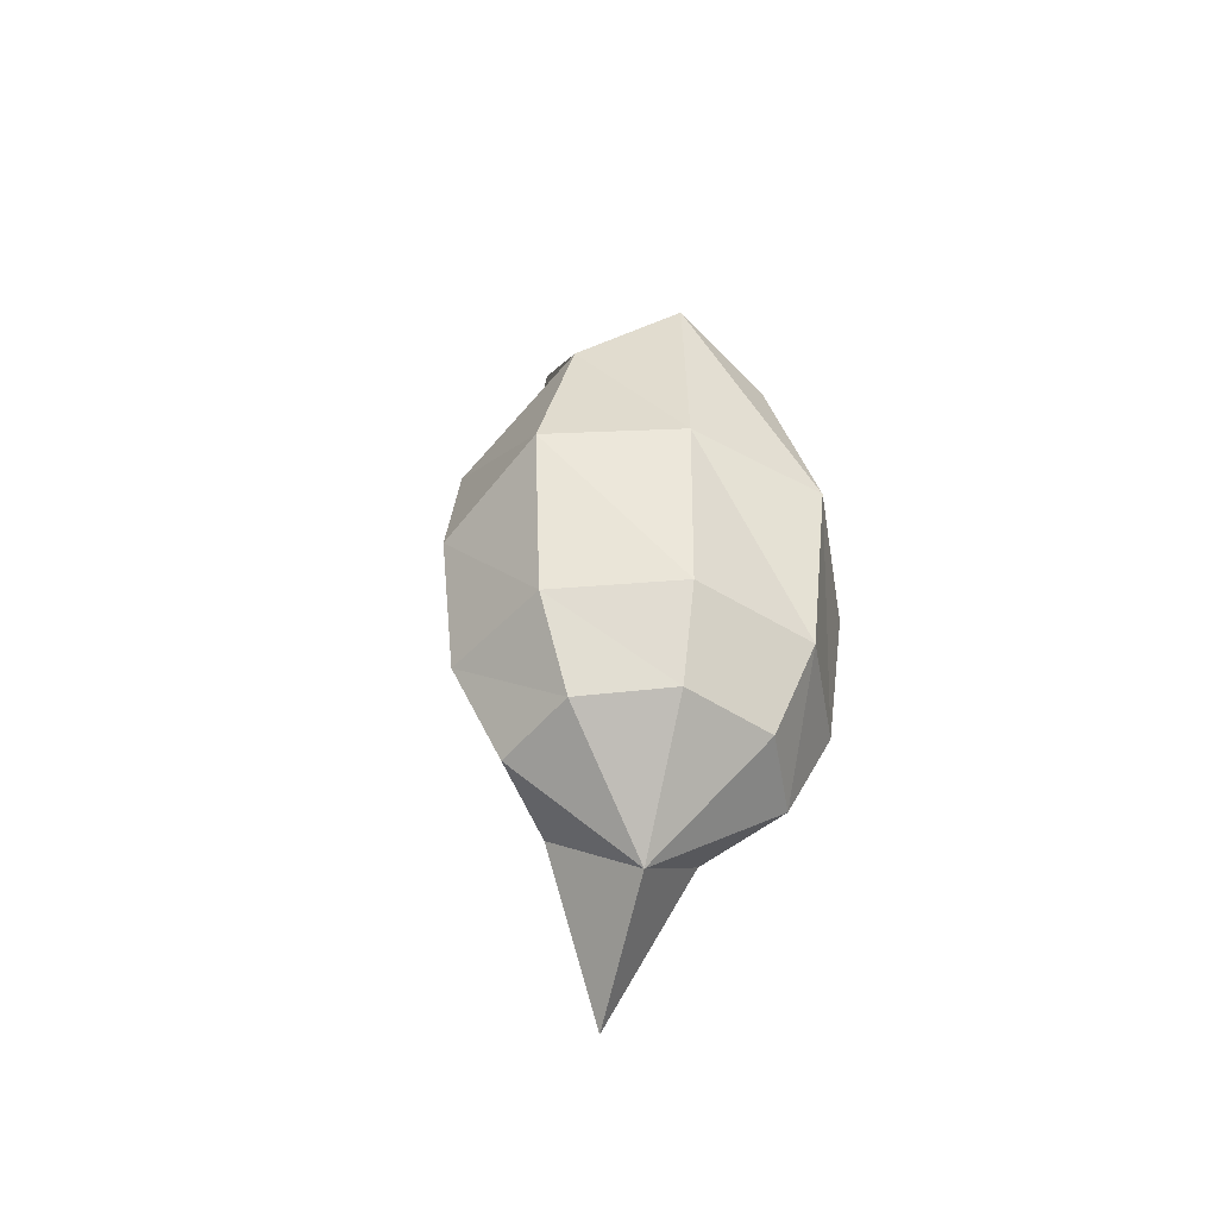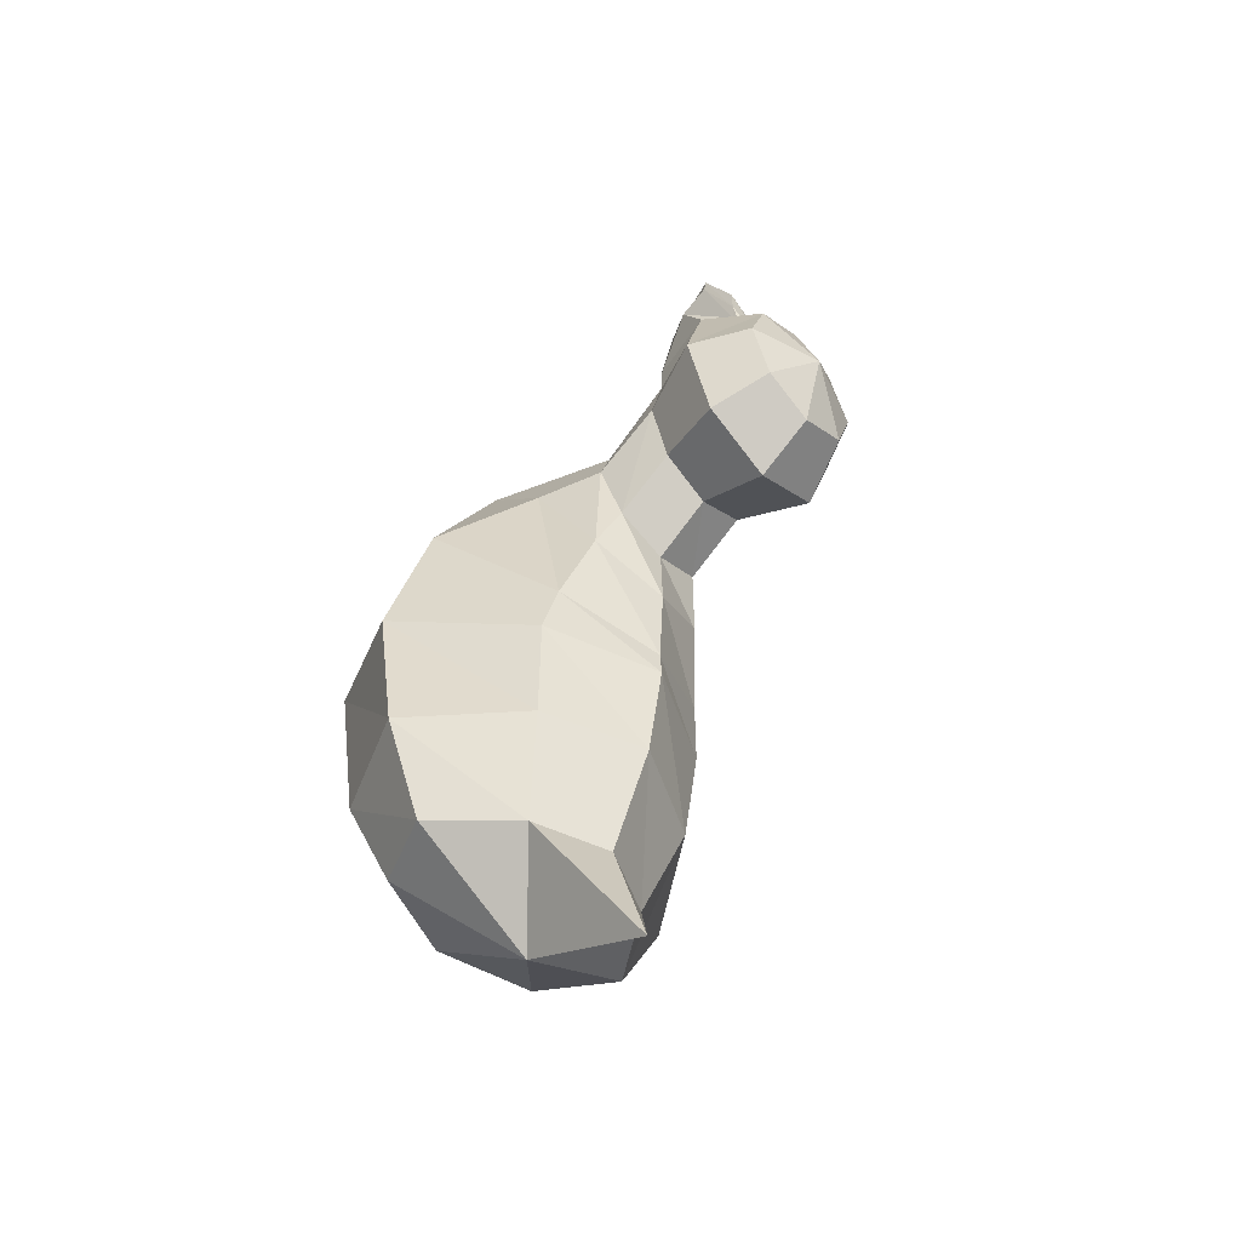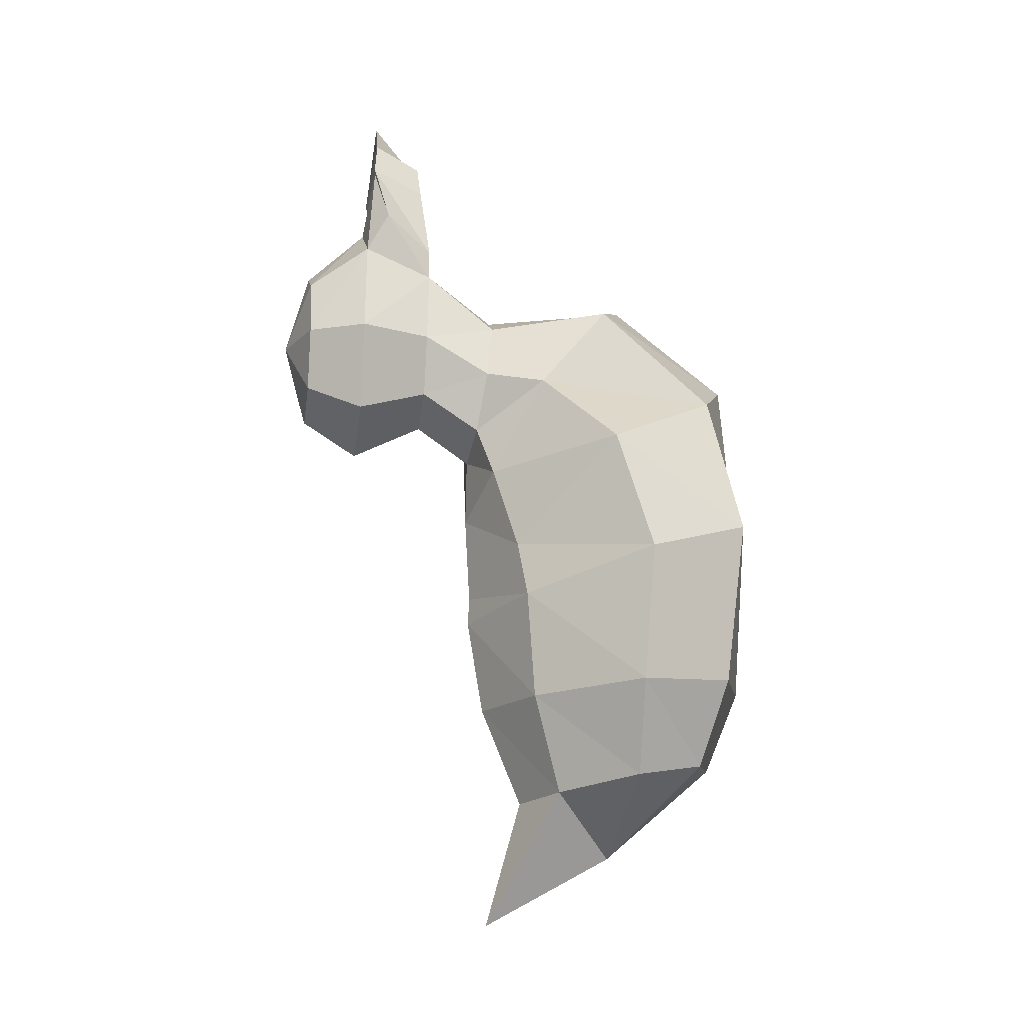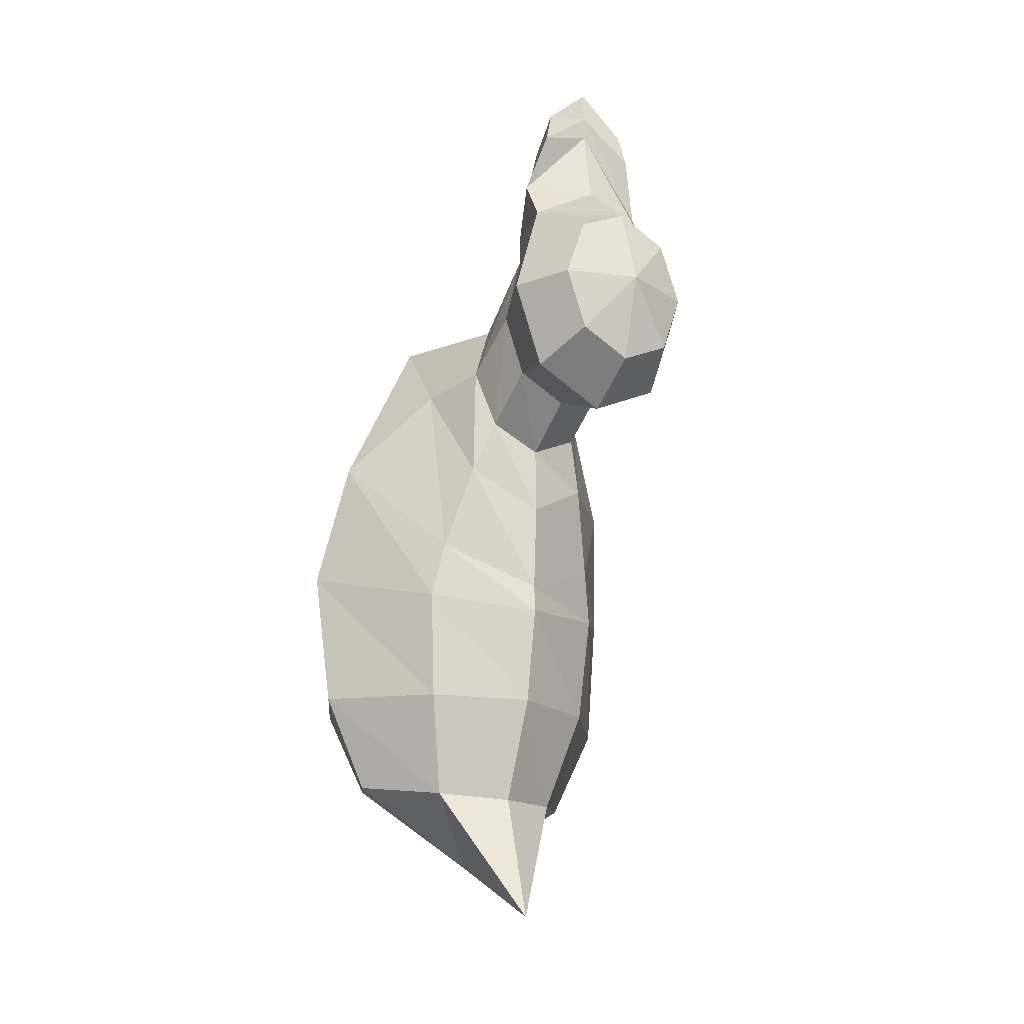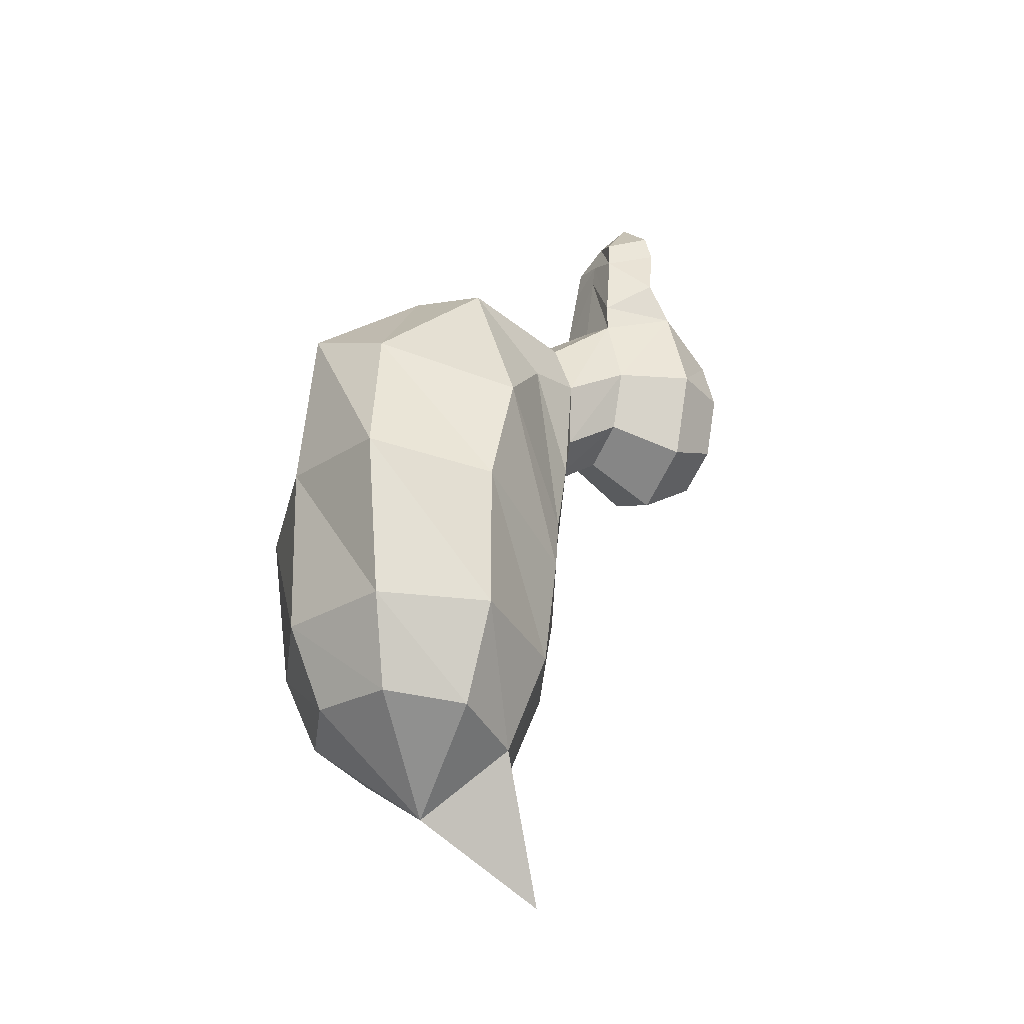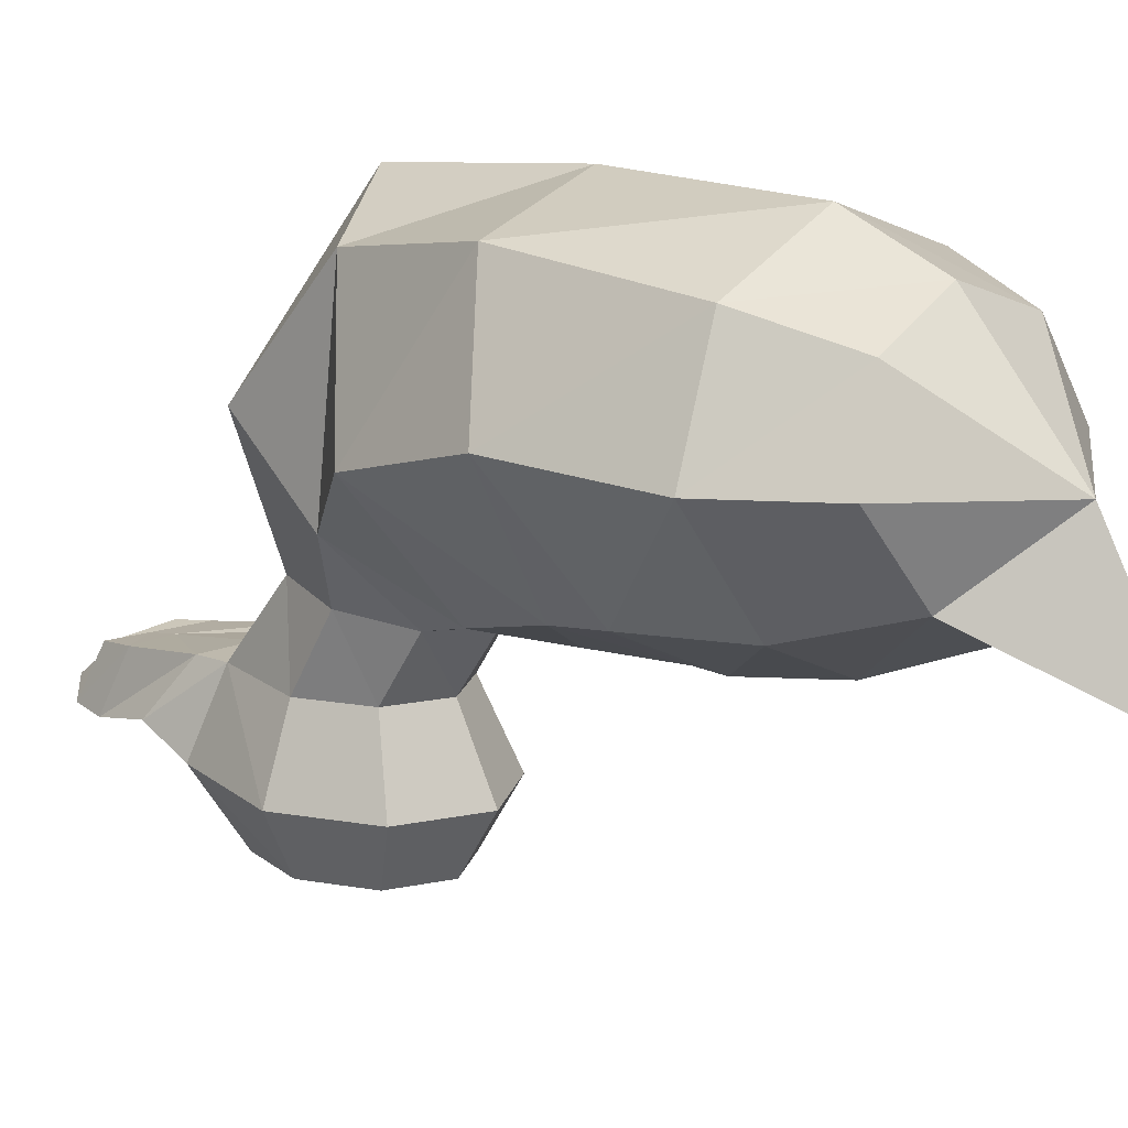
<metadata>
{"format":"obj","ext":"obj","renderer":"f3d","projection":"perspective","resolution":1024,"background":"white","views":[{"elev":-44.0,"azim":-15.7,"up":"+Y"},{"elev":-55.9,"azim":133.2,"up":"+Y"},{"elev":-15.1,"azim":-99.7,"up":"+Y"},{"elev":-21.5,"azim":149.8,"up":"+Y"},{"elev":-29.9,"azim":62.5,"up":"+Y"},{"elev":15.3,"azim":-50.9,"up":"+Z"}]}
</metadata>
<code>
o m50
v -0.000258 0.1884 -0.3138
v -0.07303 0.1884 -0.2894
v -0.05172 0.2512 -0.2894
v -0.000258 0.2772 -0.2894
v 0.0512 0.2512 -0.2894
v 0.07252 0.1884 -0.2894
v 0.0512 0.1257 -0.2894
v -0.000258 0.09968 -0.2894
v -0.05172 0.1257 -0.2894
v -0.1032 0.1884 -0.2307
v -0.07303 0.2923 -0.2264
v -0.000258 0.3376 -0.2264
v 0.07252 0.2923 -0.2264
v 0.1027 0.1884 -0.2307
v 0.07252 0.09968 -0.2307
v -0.000258 0.06291 -0.2307
v -0.07303 0.09968 -0.2307
v -0.07303 0.1884 -0.1558
v -0.05172 0.2701 -0.1515
v -0.000258 0.2923 -0.1515
v 0.0512 0.2701 -0.1515
v 0.07252 0.1884 -0.1558
v 0.0512 0.1257 -0.1558
v -0.000258 0.09968 -0.1558
v -0.05172 0.1257 -0.1558
v -0.000258 -0.3962 0.06409
v -0.07303 0.1477 -0.0853
v -0.05172 0.2099 -0.07629
v -0.000258 0.2356 -0.07256
v 0.0512 0.2099 -0.07629
v 0.07252 0.1477 -0.0853
v 0.0512 0.08562 -0.09431
v -0.000258 0.05989 -0.09804
v -0.05172 0.08562 -0.09431
v -0.1002 0.1339 -0.02519
v -0.09165 0.2228 0.04841
v -0.000258 0.2584 0.08423
v 0.09113 0.2228 0.04841
v 0.09971 0.1339 -0.02519
v 0.07043 0.031 -0.07768
v -0.000258 -0.01164 -0.09942
v -0.07094 0.031 -0.07768
v -0.1713 0.05078 0.04355
v -0.09382 0.1174 0.1691
v -0.000258 0.1624 0.2094
v 0.09331 0.1174 0.1691
v 0.1708 0.05078 0.04355
v 0.09331 -0.05803 -0.0538
v -0.000258 -0.1031 -0.09413
v -0.09382 -0.05803 -0.0538
v -0.1908 -0.07725 0.079
v -0.135 -0.03829 0.1955
v -0.000258 -0.02216 0.2255
v 0.1345 -0.03829 0.1955
v 0.1903 -0.07725 0.079
v 0.1039 -0.1162 -0.04451
v -0.000258 -0.1323 -0.09567
v -0.1045 -0.1162 -0.04451
v -0.1744 -0.2196 0.07071
v -0.1234 -0.2106 0.1763
v -0.000258 -0.2068 0.2201
v 0.1229 -0.2106 0.1763
v 0.1739 -0.2196 0.07071
v 0.095 -0.2286 -0.03491
v -0.000258 -0.2324 -0.07865
v -0.09551 -0.2286 -0.03491
v -0.1274 -0.316 0.07354
v -0.09016 -0.3014 0.1506
v -0.000258 -0.2954 0.1826
v 0.08965 -0.3014 0.1506
v 0.1269 -0.316 0.07354
v 0.06928 -0.3305 -0.00356
v -0.000258 -0.3366 -0.03549
v -0.06979 -0.3305 -0.00356
v -0.000258 -0.471 -0.07357
v -0.07306 0.3366 -0.2026
v -0.000279 0.4205 -0.2128
v 0.07249 0.3366 -0.2026
v -0.05175 0.3011 -0.1515
v -0.000284 0.3756 -0.1621
v 0.05117 0.3011 -0.1515
v -0.05488 0.4016 -0.2182
v -0.000292 0.4466 -0.2134
v 0.05428 0.4016 -0.2182
v -0.04298 0.3796 -0.1621
v -0.0003 0.4019 -0.1656
v 0.04237 0.3796 -0.1621
v -0.04702 0.434 -0.2149
v -0.000303 0.479 -0.2124
v 0.04639 0.434 -0.2149
v -0.03701 0.4123 -0.1656
v -0.000315 0.4345 -0.1762
v 0.03637 0.4123 -0.1656
f 1 2 3
f 1 3 4
f 1 4 5
f 1 5 6
f 1 6 7
f 1 7 8
f 1 8 9
f 1 9 2
f 2 10 11
f 2 11 3
f 3 11 12
f 3 12 4
f 4 12 13
f 4 13 5
f 5 13 14
f 5 14 6
f 6 14 15
f 6 15 7
f 7 15 16
f 7 16 8
f 8 16 17
f 8 17 9
f 9 17 10
f 9 10 2
f 10 18 19
f 10 19 11
f 13 21 22
f 13 22 14
f 14 22 23
f 14 23 15
f 15 23 24
f 15 24 16
f 16 24 25
f 16 25 17
f 17 25 18
f 17 18 10
f 26 72 71
f 26 71 70
f 26 70 69
f 26 69 68
f 26 68 67
f 26 67 74
f 34 25 24
f 24 33 34
f 33 24 23
f 23 32 33
f 32 23 22
f 22 31 32
f 31 22 21
f 21 30 31
f 30 21 20
f 20 29 30
f 29 20 19
f 19 28 29
f 28 19 18
f 18 27 28
f 27 18 25
f 25 34 27
f 42 34 33
f 33 41 42
f 41 33 32
f 32 40 41
f 40 32 31
f 31 39 40
f 39 31 30
f 30 38 39
f 38 30 29
f 29 37 38
f 37 29 28
f 28 36 37
f 36 28 27
f 27 35 36
f 35 27 34
f 34 42 35
f 50 42 41
f 41 49 50
f 49 41 40
f 40 48 49
f 48 40 39
f 39 47 48
f 47 39 38
f 38 46 47
f 46 38 37
f 37 45 46
f 45 37 36
f 36 44 45
f 44 36 35
f 35 43 44
f 43 35 42
f 42 50 43
f 58 50 49
f 49 57 58
f 57 49 48
f 48 56 57
f 56 48 47
f 47 55 56
f 55 47 46
f 46 54 55
f 54 46 45
f 45 53 54
f 53 45 44
f 44 52 53
f 52 44 43
f 43 51 52
f 51 43 50
f 50 58 51
f 66 58 57
f 57 65 66
f 65 57 56
f 56 64 65
f 64 56 55
f 55 63 64
f 63 55 54
f 54 62 63
f 62 54 53
f 53 61 62
f 61 53 52
f 52 60 61
f 60 52 51
f 51 59 60
f 59 51 58
f 58 66 59
f 74 66 65
f 65 73 74
f 73 65 64
f 64 72 73
f 72 64 63
f 63 71 72
f 71 63 62
f 62 70 71
f 70 62 61
f 61 69 70
f 69 61 60
f 60 68 69
f 68 60 59
f 59 67 68
f 67 59 66
f 66 74 67
f 75 26 74
f 75 74 73
f 75 73 72
f 75 72 26
f 88 91 92
f 88 92 89
f 89 92 93
f 89 93 90
f 76 11 19
f 19 79 76
f 79 19 20
f 20 80 79
f 77 12 11
f 11 76 77
f 80 20 21
f 21 81 80
f 81 21 13
f 13 78 81
f 78 13 12
f 12 77 78
f 82 76 79
f 79 85 82
f 85 79 80
f 80 86 85
f 83 77 76
f 76 82 83
f 86 80 81
f 81 87 86
f 87 81 78
f 78 84 87
f 84 78 77
f 77 83 84
f 88 82 85
f 85 91 88
f 91 85 86
f 86 92 91
f 89 83 82
f 82 88 89
f 92 86 87
f 87 93 92
f 93 87 84
f 84 90 93
f 90 84 83
f 83 89 90

</code>
